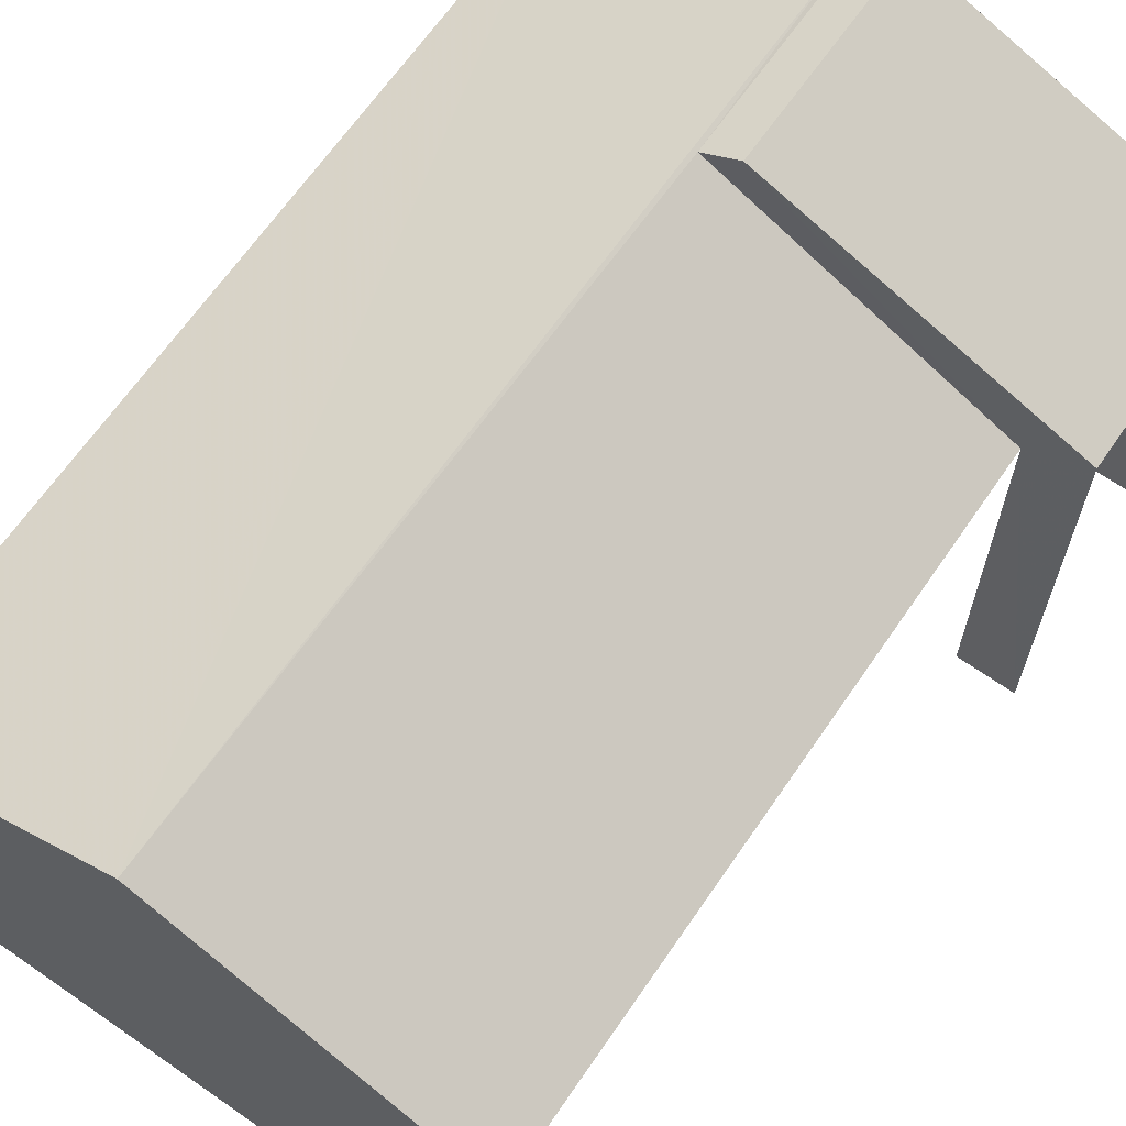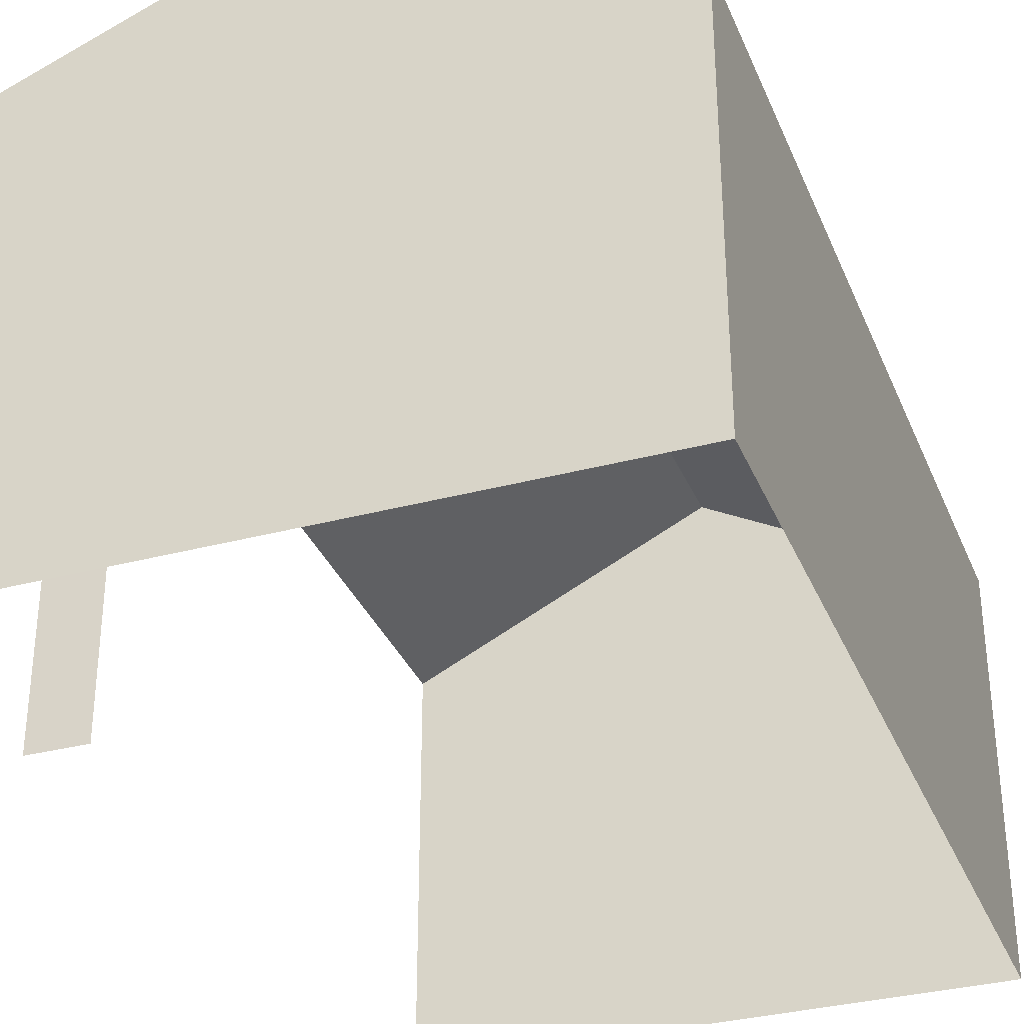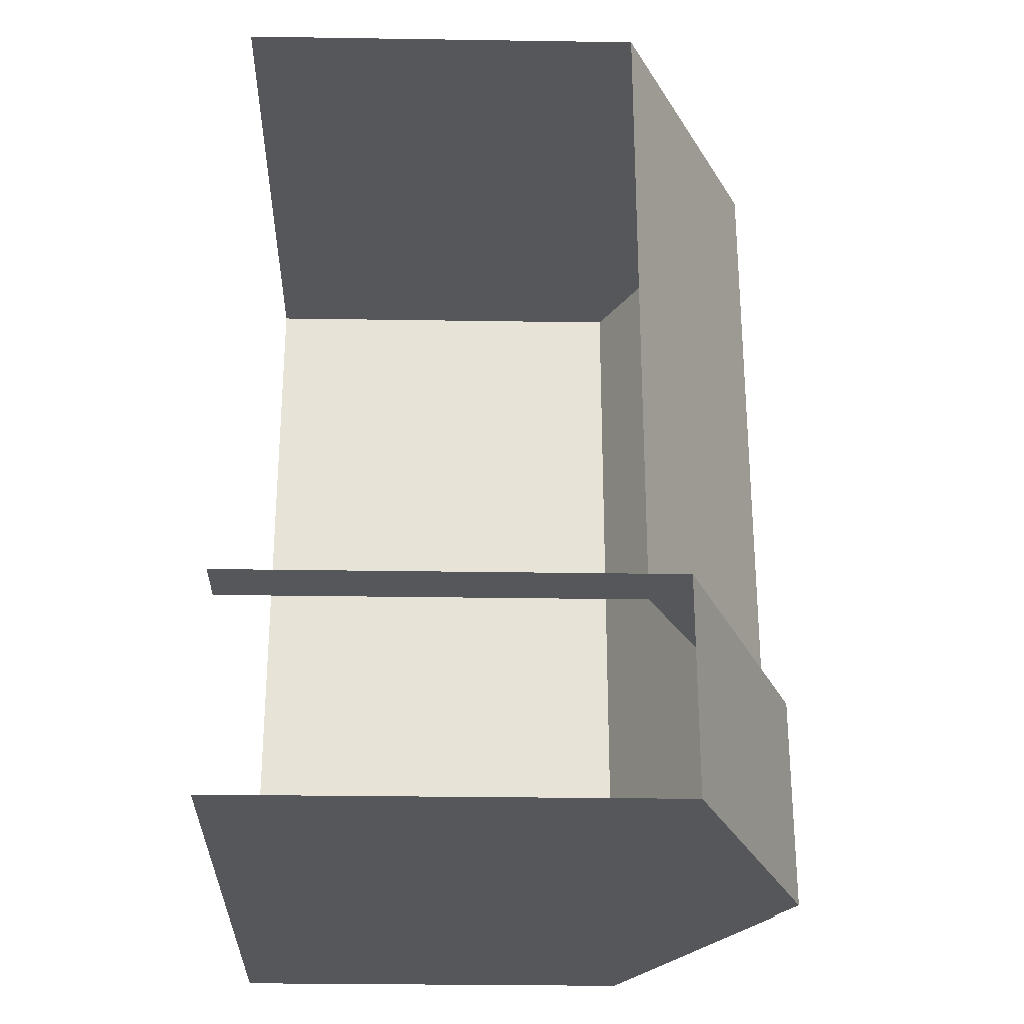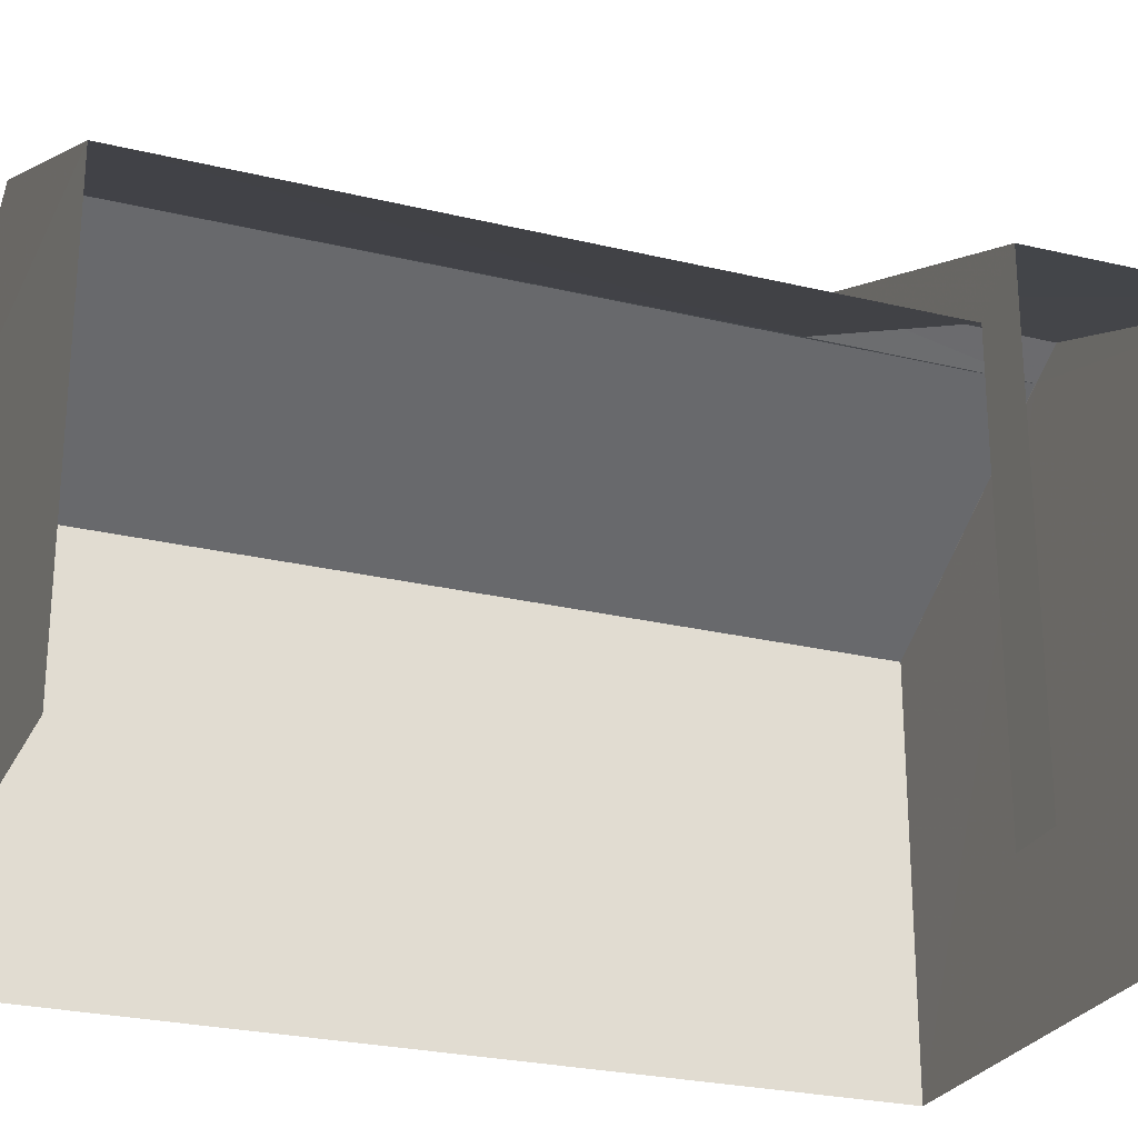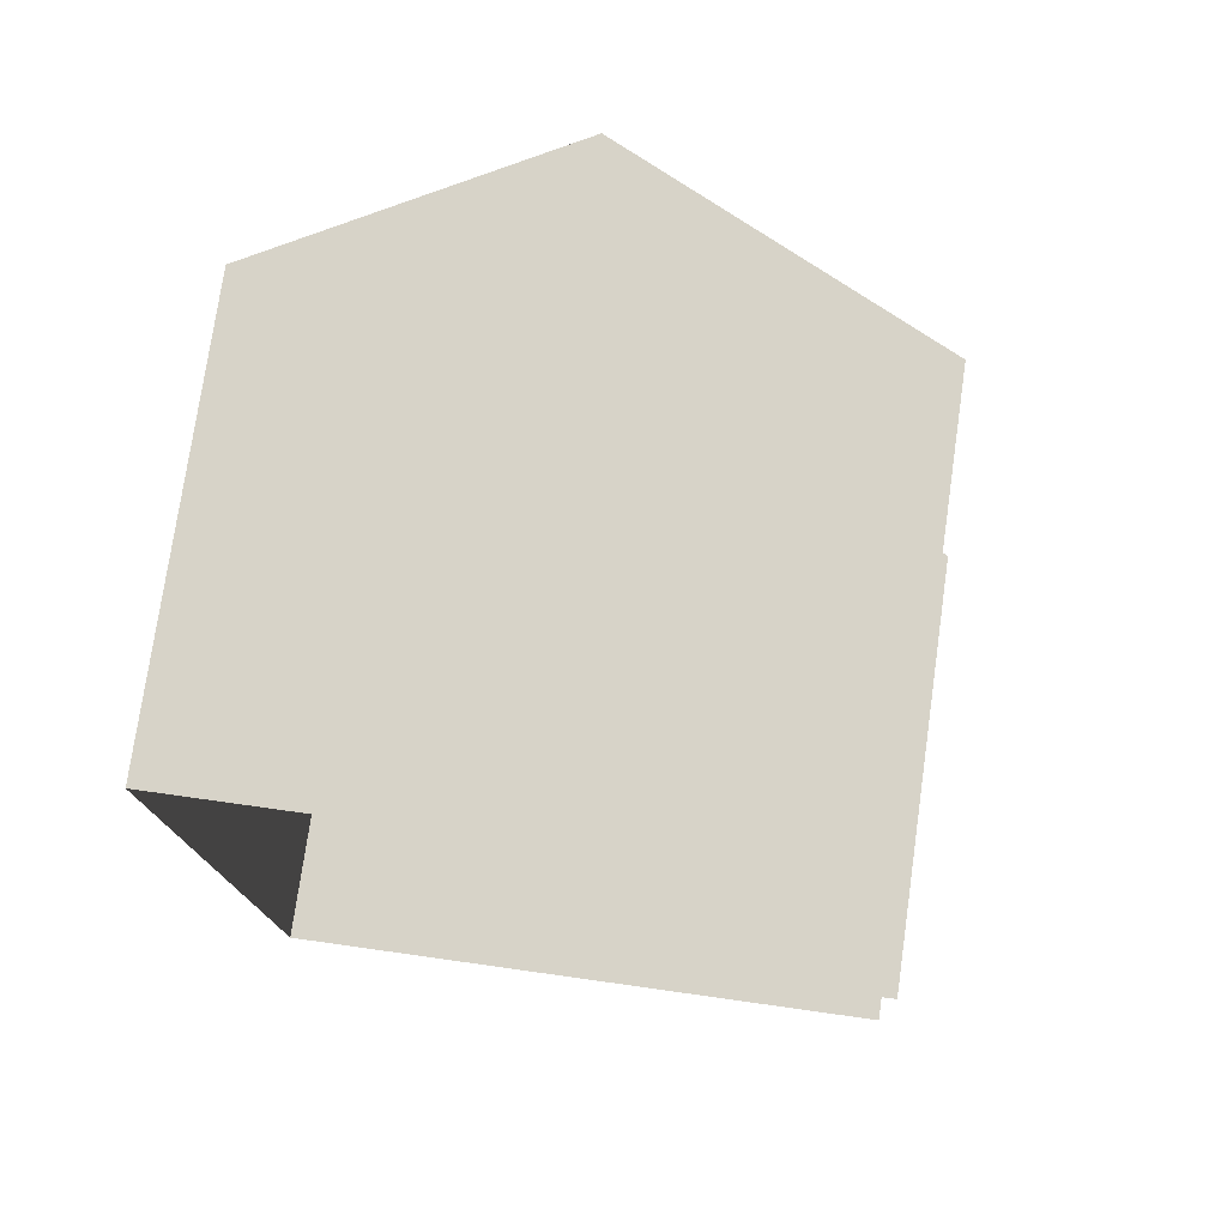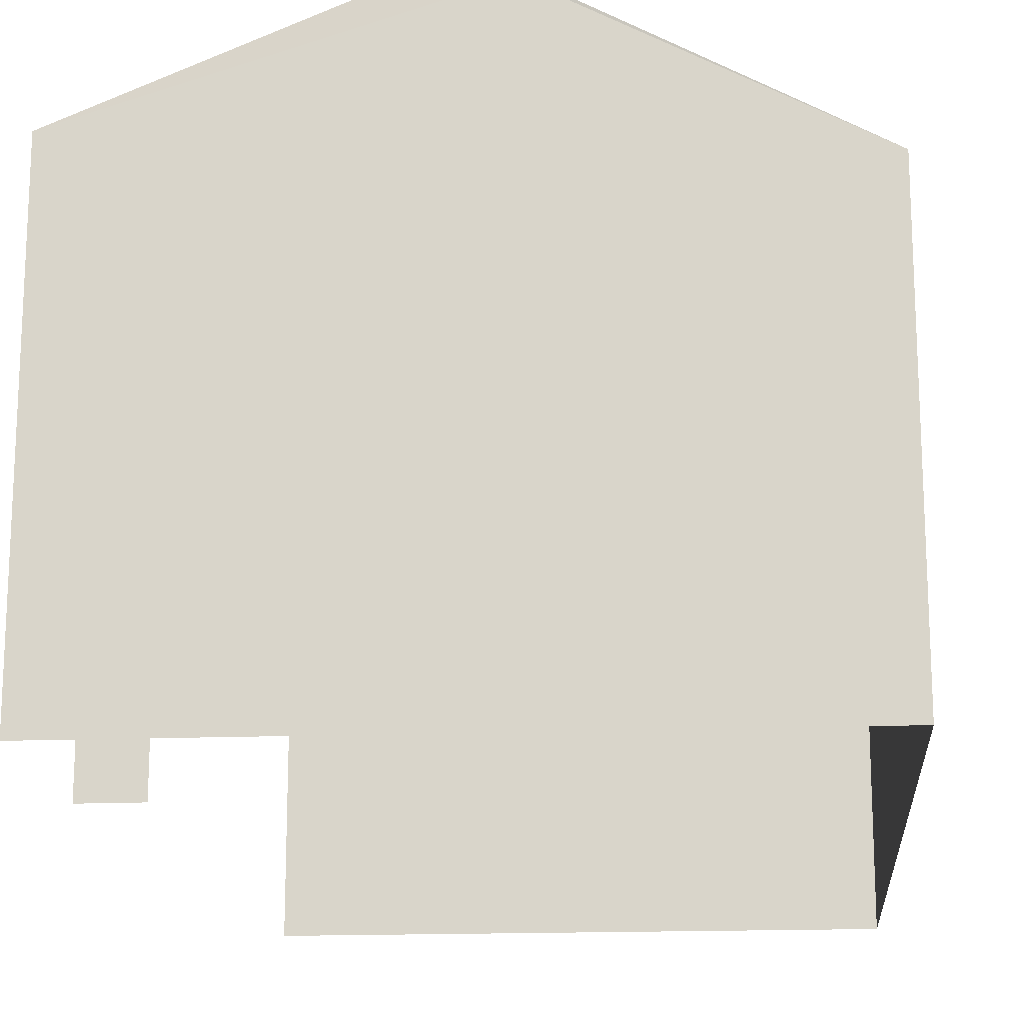
<metadata>
{"format":"obj","ext":"obj","renderer":"f3d","projection":"perspective","resolution":1024,"background":"white","views":[{"elev":66.5,"azim":-146.2,"up":"+Z"},{"elev":-33.4,"azim":19.2,"up":"+Z"},{"elev":-26.2,"azim":-91.4,"up":"+Y"},{"elev":-25.7,"azim":-112.1,"up":"+Z"},{"elev":76.1,"azim":-171.9,"up":"+Y"},{"elev":-17.0,"azim":3.5,"up":"+Z"}]}
</metadata>
<code>
v -3.723e+05 -1.04e+05 30.71
v -3.723e+05 -1.04e+05 30.71
v -3.723e+05 -1.04e+05 30.71
v -3.723e+05 -1.04e+05 30.71
v -3.723e+05 -1.04e+05 30.71
v -3.723e+05 -1.04e+05 30.71
v -3.723e+05 -1.04e+05 39.6
v -3.723e+05 -1.04e+05 37.26
v -3.723e+05 -1.04e+05 37.26
v -3.723e+05 -1.04e+05 39.6
v -3.723e+05 -1.04e+05 37.26
v -3.723e+05 -1.04e+05 39.57
v -3.723e+05 -1.04e+05 37.26
v -3.723e+05 -1.04e+05 39.57
v -3.723e+05 -1.04e+05 39.89
v -3.723e+05 -1.04e+05 37.83
v -3.723e+05 -1.04e+05 39.89
v -3.723e+05 -1.04e+05 37.83
f 1 2 3
f 3 2 4
f 4 2 5
f 2 6 5
f 2 11 6
f 2 13 11
f 16 1 3
f 16 18 1
f 7 8 9
f 7 10 8
f 11 12 7
f 7 12 10
f 11 13 12
f 10 12 14
f 15 16 17
f 15 18 16
f 14 15 17
f 14 12 15
f 9 4 5
f 9 8 4
f 5 6 9
f 9 11 7
f 9 6 11
f 4 8 14
f 4 14 3
f 8 10 14
f 3 14 16
f 16 14 17
f 2 1 13
f 12 13 15
f 15 13 18
f 13 1 18

</code>
